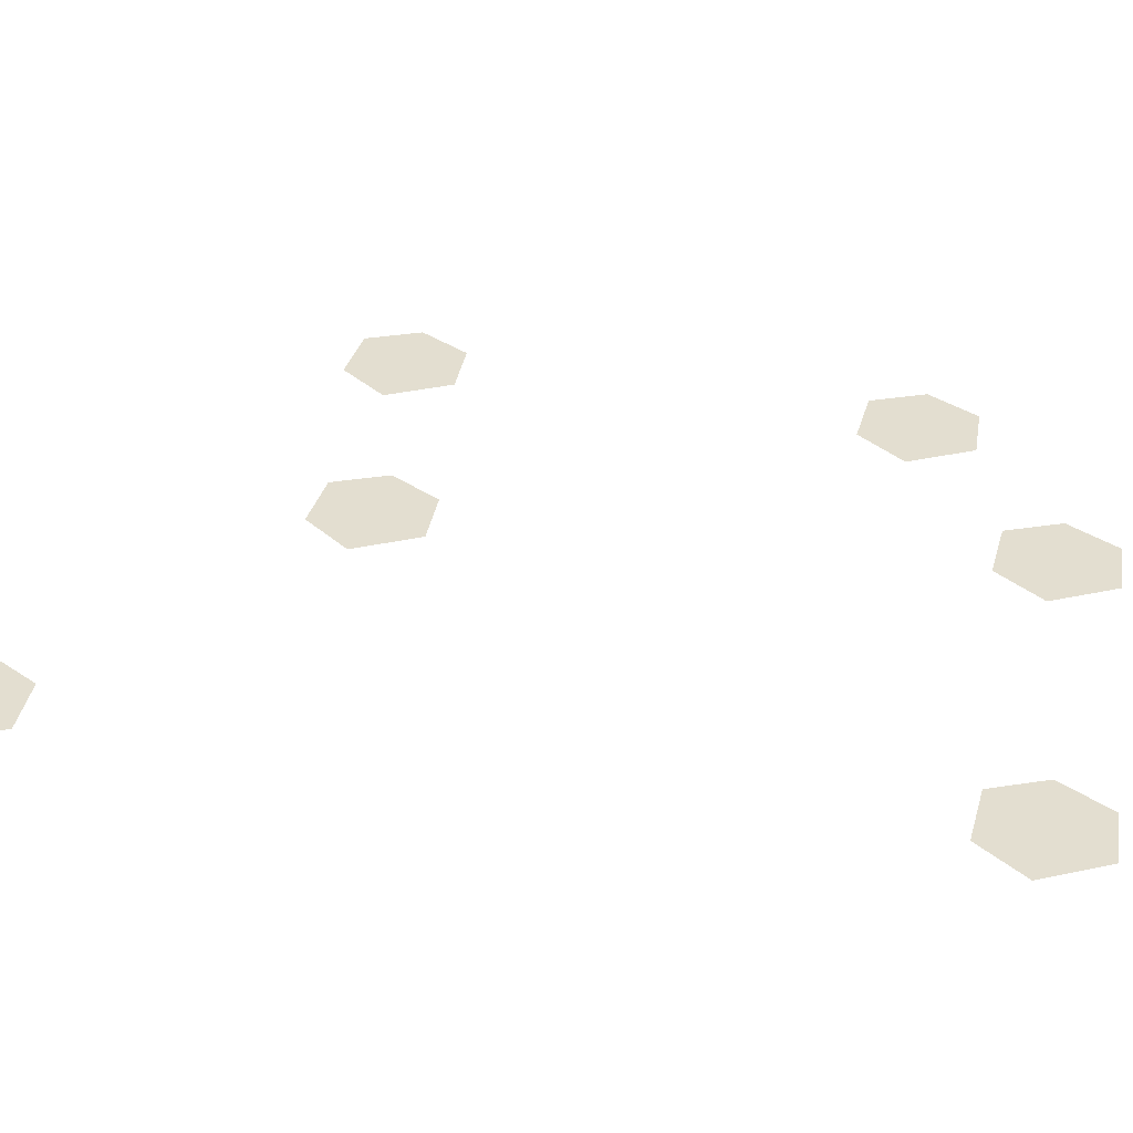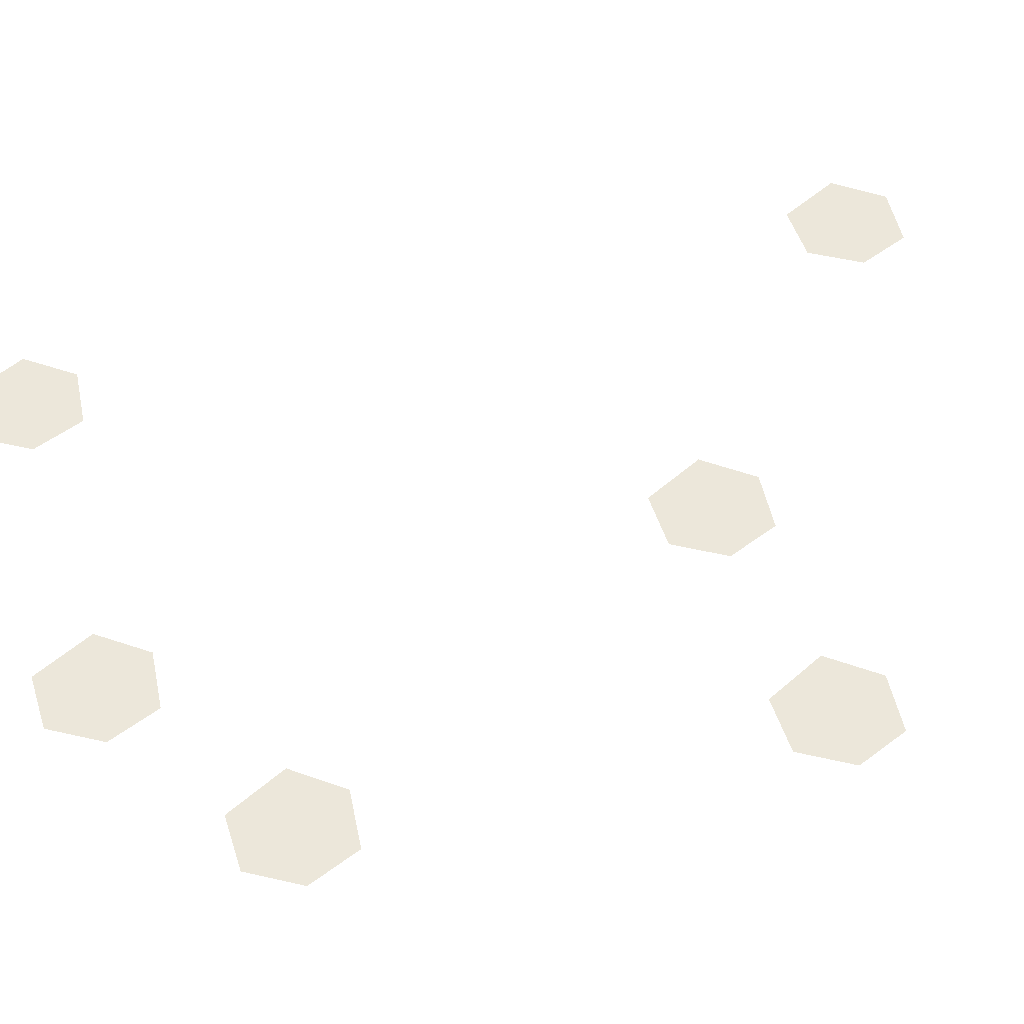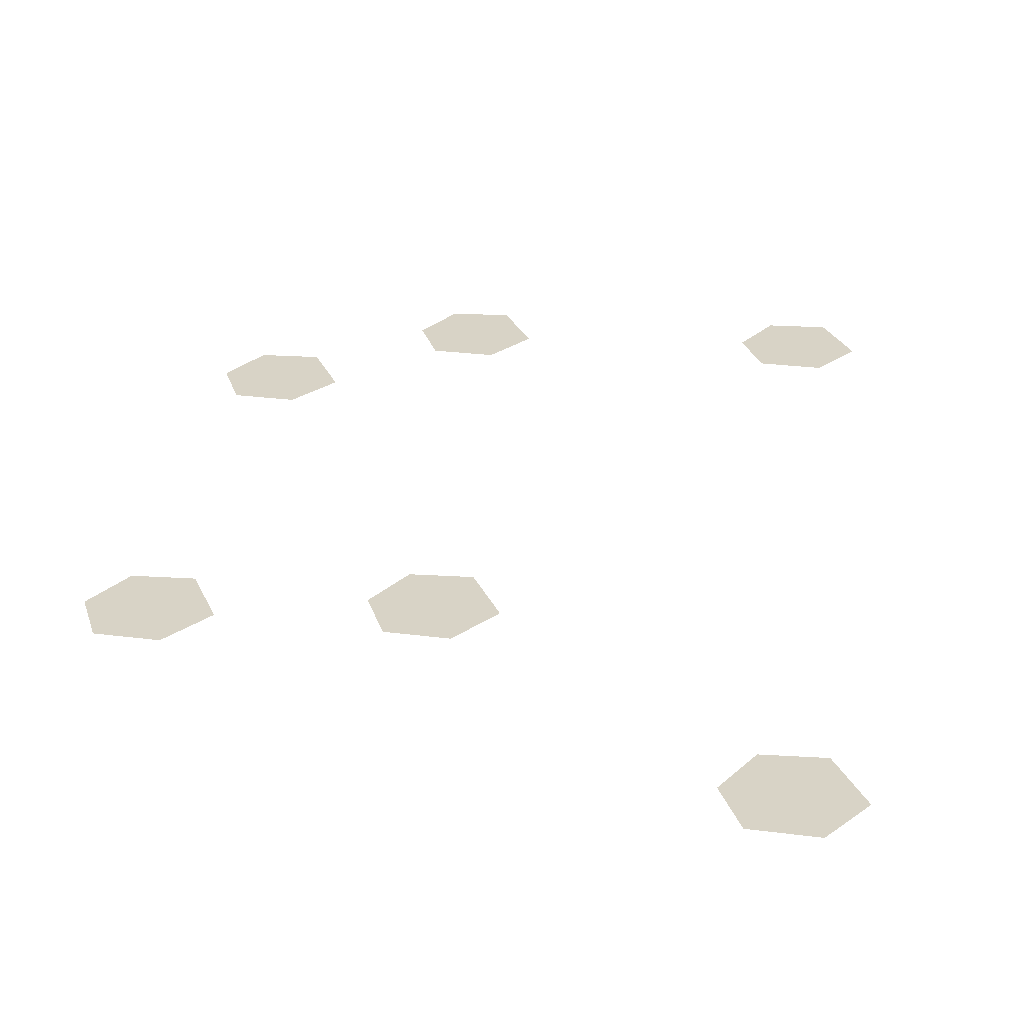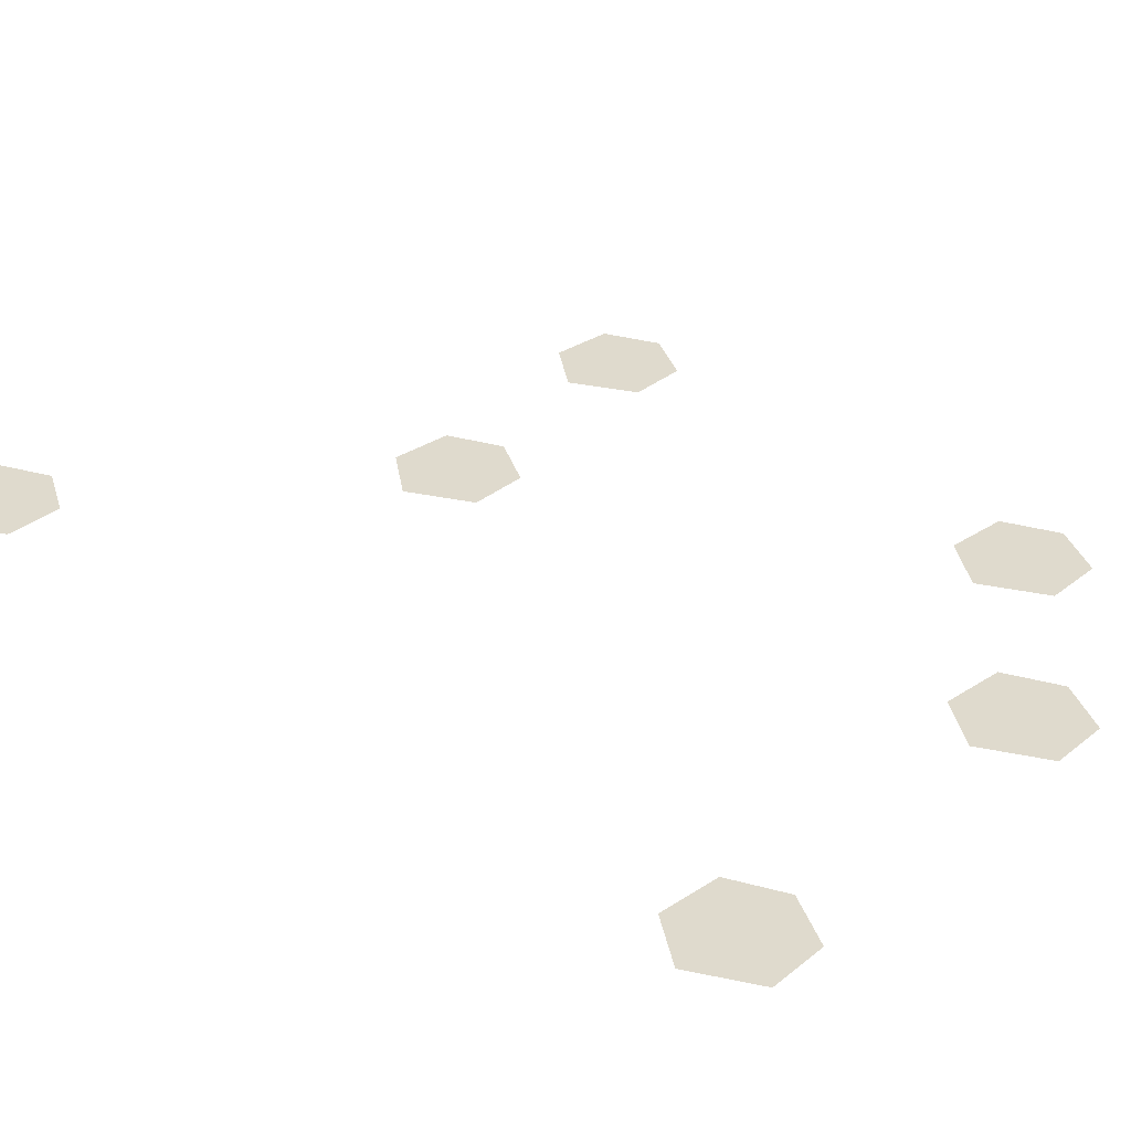
<metadata>
{"format":"obj","ext":"obj","renderer":"f3d","projection":"perspective","resolution":1024,"background":"white","views":[{"elev":35.7,"azim":103.3,"up":"+Z"},{"elev":51.8,"azim":-104.1,"up":"+Z"},{"elev":27.8,"azim":8.8,"up":"+Z"},{"elev":32.7,"azim":135.8,"up":"+Z"}]}
</metadata>
<code>
o Map 646 - Npc 50062: Aeonaxx
v -905 788 0
v -905 1196 0
v -885 745 0
v -885 1153 0
v -882 831 0
v -882 1239 0
v -835 743 0
v -835 1151 0
v -834 834 0
v -834 1242 0
v -806 784 0
v -806 1192 0
v -752 1315 0
v -732 1272 0
v -729 1358 0
v -700 822 0
v -681 1270 0
v -681 1361 0
v -680 779 0
v -677 865 0
v -653 1311 0
v -630 777 0
v -629 868 0
v -601 818 0
v -461 1332 0
v -441 1289 0
v -438 1375 0
v -427 618 0
v -407 575 0
v -404 661 0
v -390 1287 0
v -390 1378 0
v -362 1328 0
v -356 573 0
v -356 664 0
v -328 614 0
f 9 11 7 3 1 5
f 10 12 8 4 2 6
f 18 21 17 14 13 15
f 23 24 22 19 16 20
f 32 33 31 26 25 27
f 35 36 34 29 28 30

</code>
